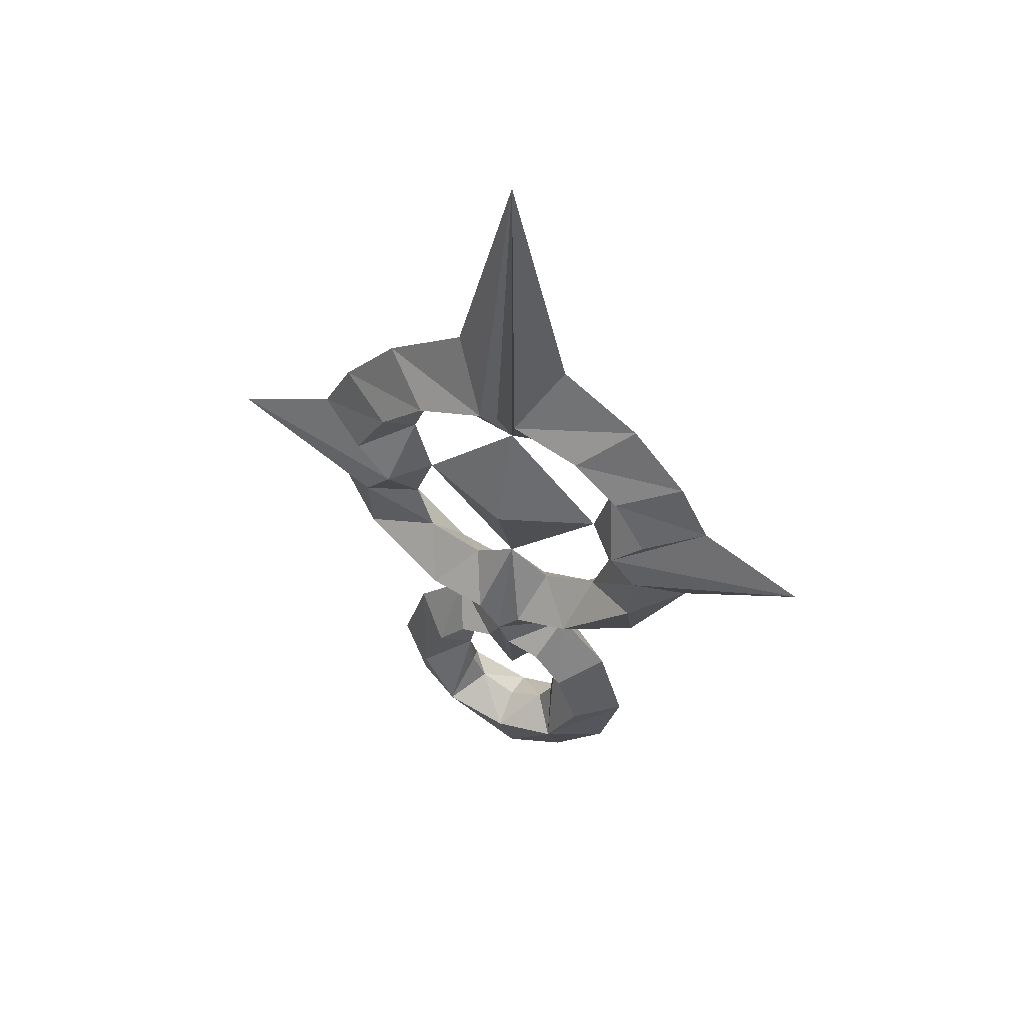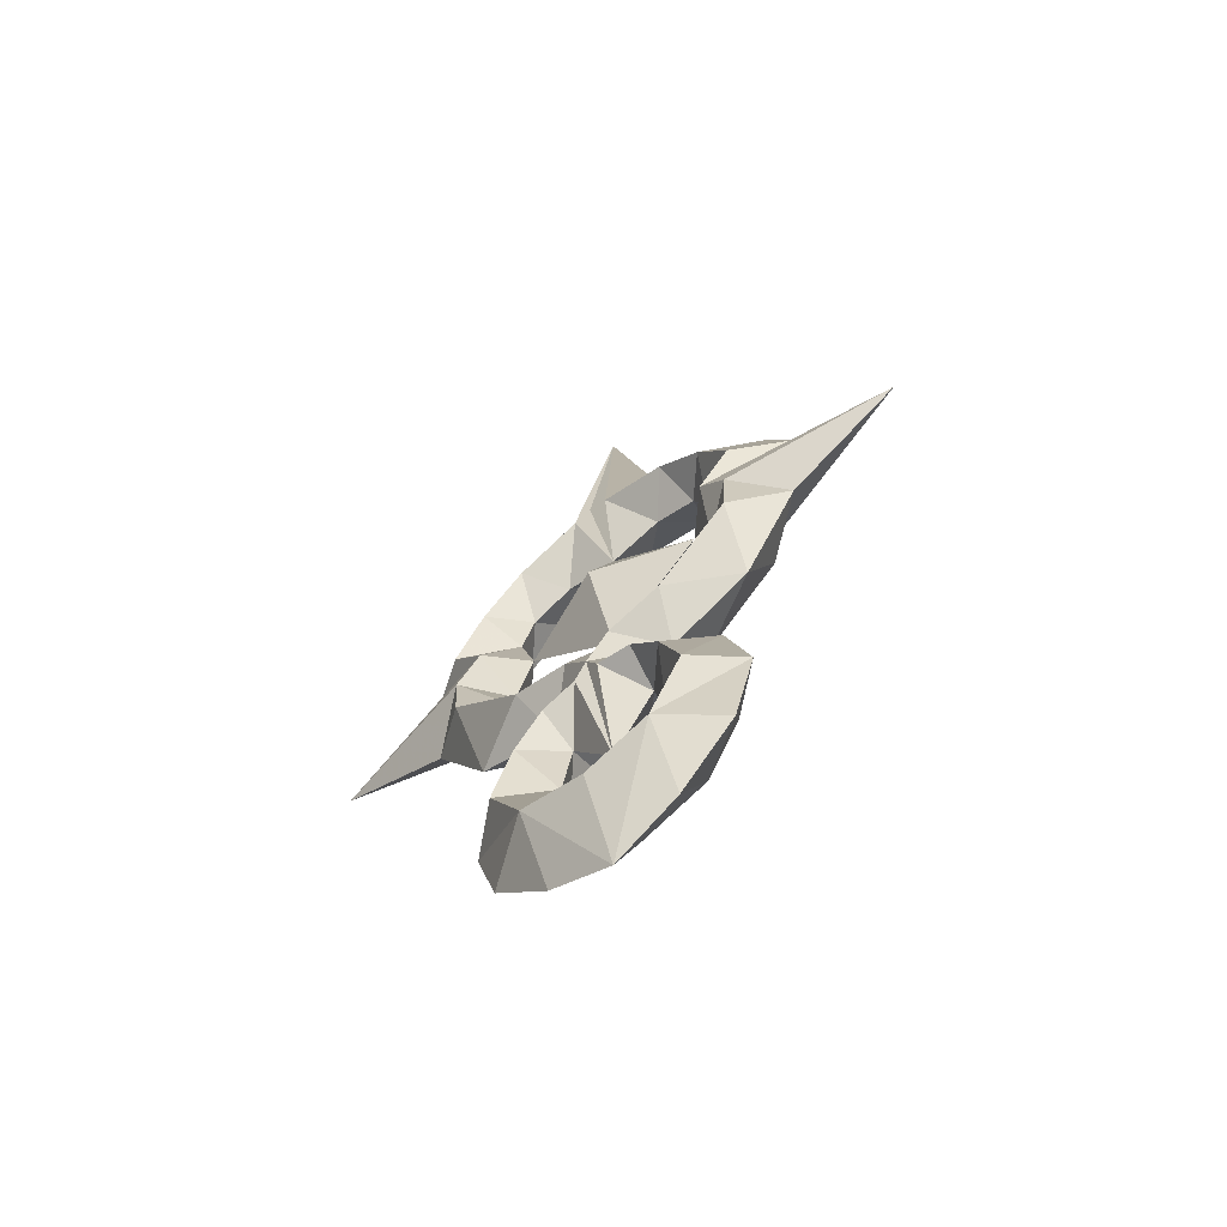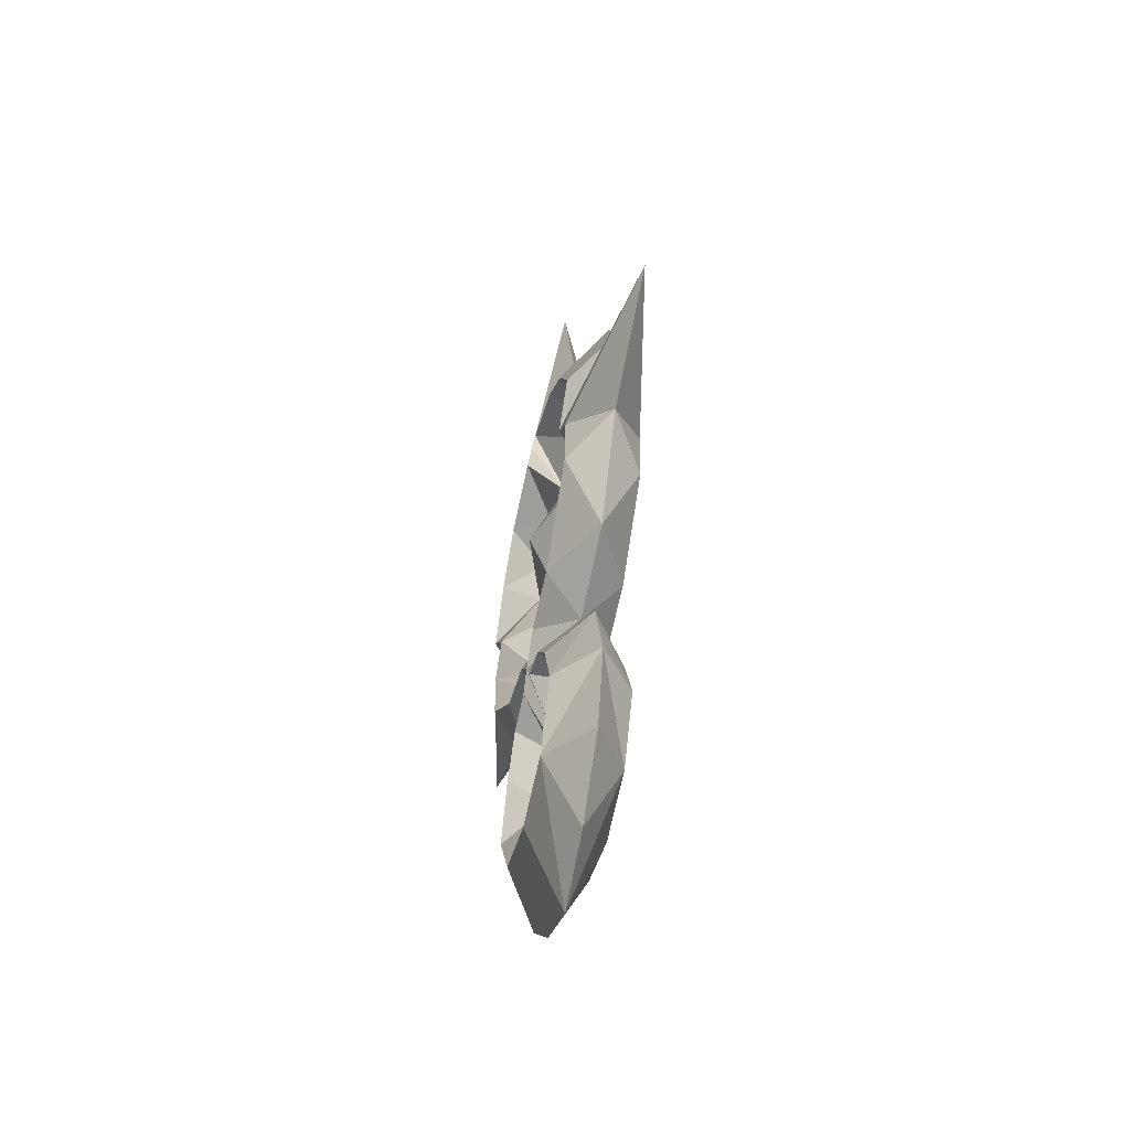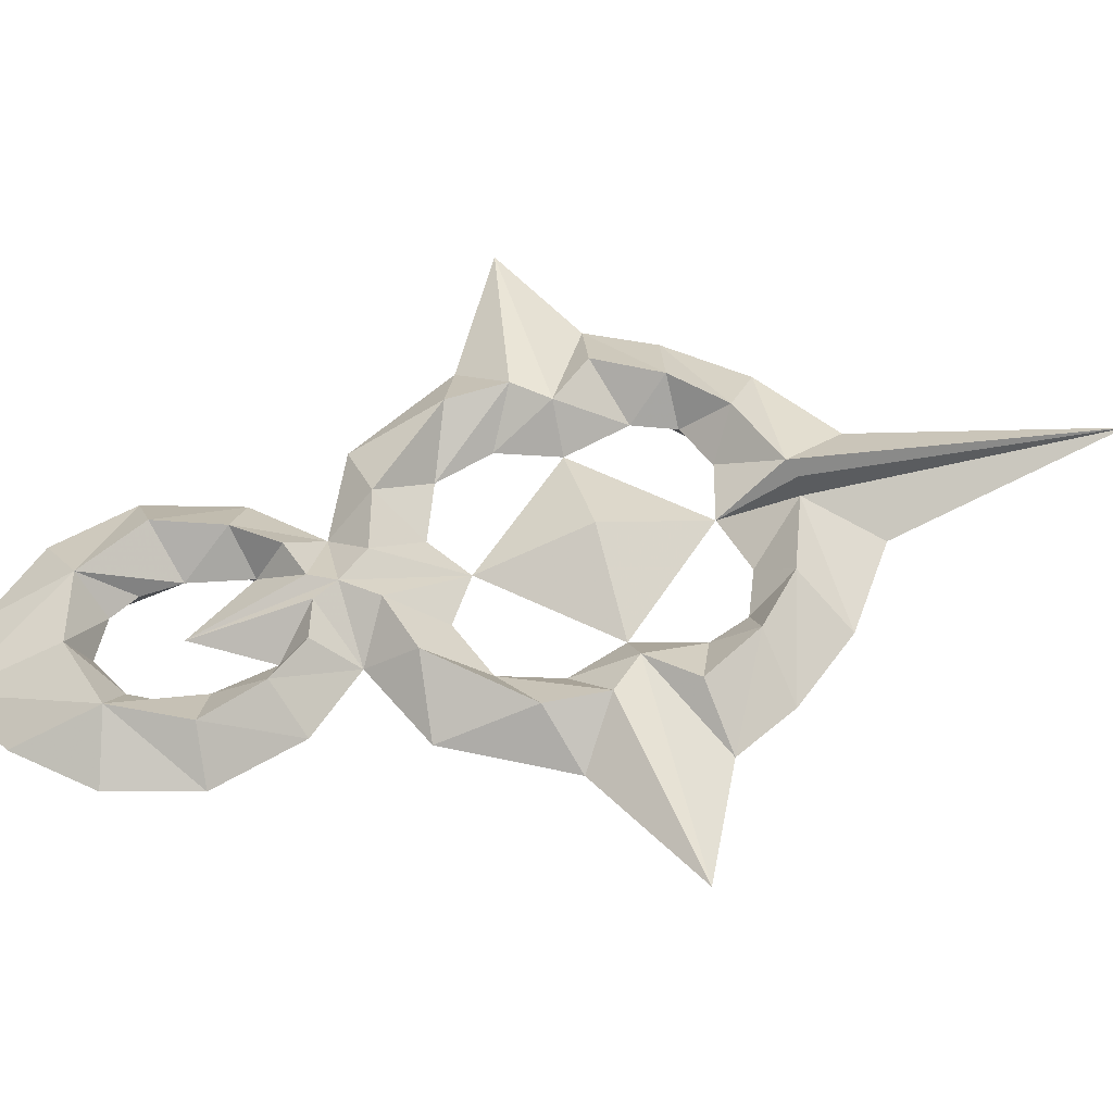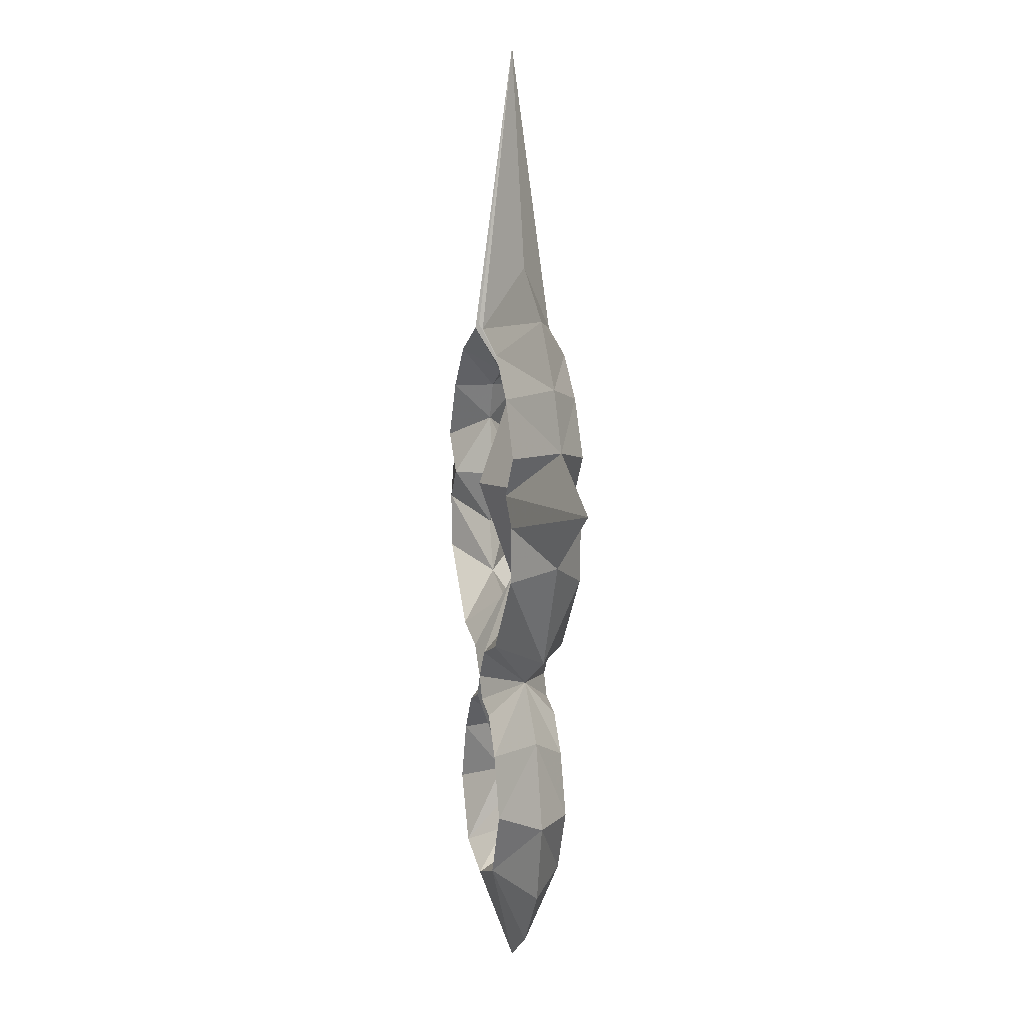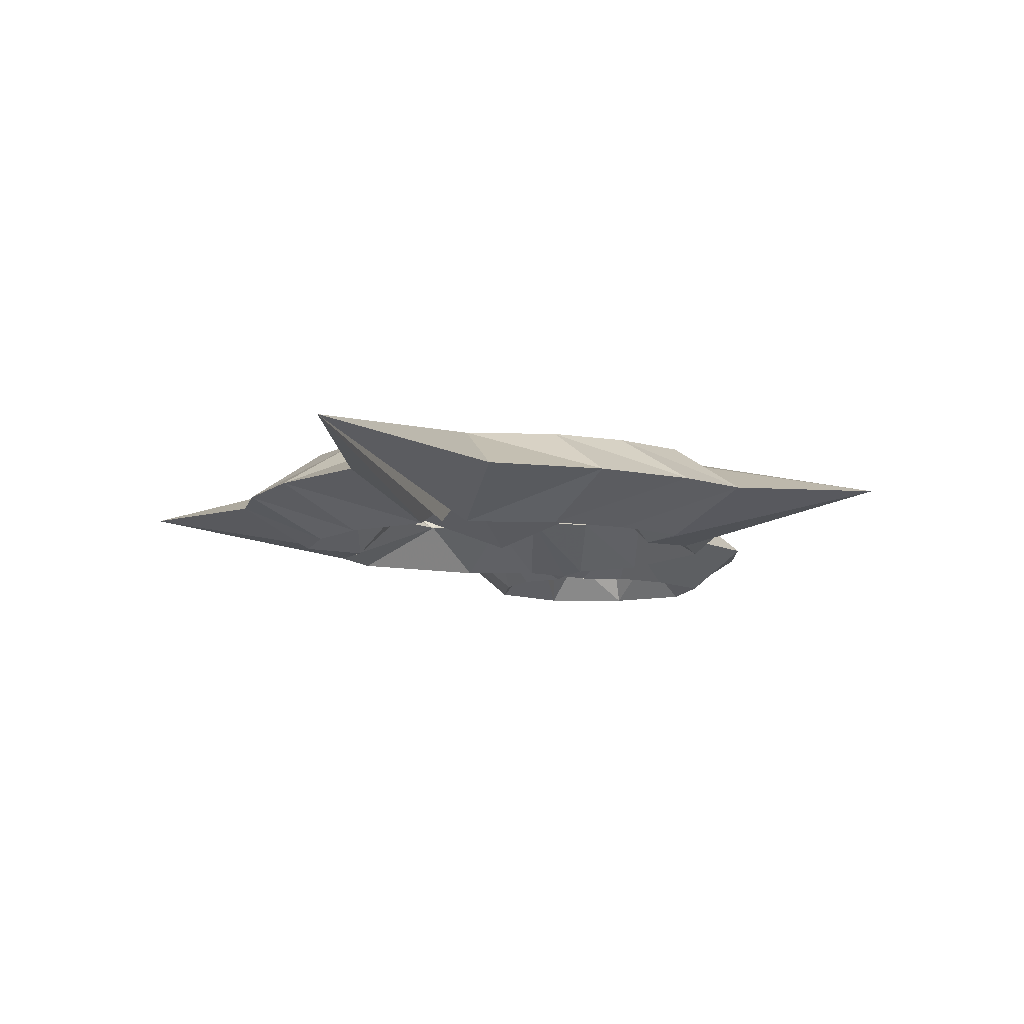
<metadata>
{"format":"obj","ext":"obj","renderer":"f3d","projection":"perspective","resolution":1024,"background":"white","views":[{"elev":54.2,"azim":24.2,"up":"+Y"},{"elev":-68.4,"azim":39.3,"up":"+Y"},{"elev":-55.2,"azim":-103.2,"up":"+Y"},{"elev":55.3,"azim":74.6,"up":"+Z"},{"elev":6.8,"azim":-102.8,"up":"+Y"},{"elev":-8.3,"azim":-164.0,"up":"+Z"}]}
</metadata>
<code>
v 0 -32.39 3
v 0 -40.35 0
v -5.216 -37.38 0
v -9.819 -32.2 0
v -11.64 -25.58 0
v -9.532 -18.48 0
v -5.312 -13.88 0
v -12.12 -10.91 0
v -16.92 -2.082 0
v -26.7 3.385 0
v -10.78 3.385 3
v -12.98 0.8911 3
v -12.7 -3.808 3
v -6.559 -10.33 3
v -1.955 -11.67 3
v 0 -5.151 0
v 0 3.385 3
v 0 11.92 0
v 0 41.75 0
v -4.736 22.57 0
v -11.16 18.06 0
v -15.67 12.59 0
v -18.16 7.605 0
v -7.901 3.385 0
v -9.532 -1.219 0
v -8.093 -5.727 0
v -3.49 -7.453 0
v -9.34 8.564 0
v -8.093 11.73 0
v -4.544 13.17 0
v 0 -14.17 3
v -0.9959 -16.08 3
v -3.873 -17.04 3
v -6.271 -20.21 3
v -8.093 -25.29 3
v -5.312 -30.76 3
v -3.534 -19.15 0
v -4.509 -23.87 0
v -4.246 -26.98 0
v -3.047 -29.23 0
v 0 -30.84 0
v 0 -24.73 0
v -13.56 6.758 3
v -10.88 11.55 3
v -7.136 15.1 3
v -1.574 17.21 3
v 0 17.61 3
v 0 -32.39 3
v 0 -40.35 0
v 5.216 -37.38 0
v 9.819 -32.2 0
v 11.64 -25.58 0
v 9.532 -18.48 0
v 5.312 -13.88 0
v 12.12 -10.91 0
v 16.92 -2.082 0
v 26.7 3.385 0
v 10.78 3.385 3
v 12.98 0.8911 3
v 12.7 -3.808 3
v 6.559 -10.33 3
v 1.955 -11.67 3
v 0 -5.151 0
v 0 3.385 3
v 0 11.92 0
v 0 41.75 0
v 4.736 22.57 0
v 11.16 18.06 0
v 15.67 12.59 0
v 18.16 7.605 0
v 7.901 3.385 0
v 9.532 -1.219 0
v 8.093 -5.727 0
v 3.49 -7.453 0
v 9.34 8.564 0
v 8.093 11.73 0
v 4.544 13.17 0
v 0 -14.17 3
v 0.9959 -16.08 3
v 3.873 -17.04 3
v 6.271 -20.21 3
v 8.093 -25.29 3
v 5.312 -30.76 3
v 3.534 -19.15 0
v 4.509 -23.87 0
v 4.246 -26.98 0
v 3.047 -29.23 0
v 0 -30.84 0
v 0 -24.73 0
v 13.56 6.758 3
v 10.88 11.55 3
v 7.136 15.1 3
v 1.574 17.21 3
v 0 17.61 3
v 0 -32.39 -3
v 0 -40.35 0
v -5.216 -37.38 -0
v -9.819 -32.2 -0
v -11.64 -25.58 -0
v -9.532 -18.48 -0
v -5.312 -13.88 -0
v -12.12 -10.91 -0
v -16.92 -2.082 -0
v -26.7 3.385 0
v -10.78 3.385 -3
v -12.98 0.8911 -3
v -12.7 -3.808 -3
v -6.559 -10.33 -3
v -1.955 -11.67 -3
v 0 -5.151 0
v 0 3.385 -3
v 0 11.92 0
v 0 41.75 0
v -4.736 22.57 0
v -11.16 18.06 0
v -15.67 12.59 0
v -18.16 7.605 0
v -7.901 3.385 0
v -9.532 -1.219 -0
v -8.093 -5.727 -0
v -3.49 -7.453 -0
v -9.34 8.564 0
v -8.093 11.73 0
v -4.544 13.17 0
v 0 -14.17 -3
v -0.9959 -16.08 -3
v -3.873 -17.04 -3
v -6.271 -20.21 -3
v -8.093 -25.29 -3
v -5.312 -30.76 -3
v -3.534 -19.15 -0
v -4.509 -23.87 -0
v -4.246 -26.98 -0
v -3.047 -29.23 -0
v 0 -30.84 0
v 0 -24.73 0
v -13.56 6.758 -3
v -10.88 11.55 -3
v -7.136 15.1 -3
v -1.574 17.21 -3
v 0 17.61 -3
v -0 -32.39 -3
v -0 -40.35 -0
v 5.216 -37.38 0
v 9.819 -32.2 0
v 11.64 -25.58 0
v 9.532 -18.48 0
v 5.312 -13.88 0
v 12.12 -10.91 0
v 16.92 -2.082 0
v 26.7 3.385 0
v 10.78 3.385 -3
v 12.98 0.8911 -3
v 12.7 -3.808 -3
v 6.559 -10.33 -3
v 1.955 -11.67 -3
v -0 -5.151 -0
v 0 3.385 -3
v 0 11.92 0
v 0 41.75 0
v 4.736 22.57 0
v 11.16 18.06 0
v 15.67 12.59 0
v 18.16 7.605 0
v 7.901 3.385 0
v 9.532 -1.219 0
v 8.093 -5.727 0
v 3.49 -7.453 0
v 9.34 8.564 0
v 8.093 11.73 0
v 4.544 13.17 0
v -0 -14.17 -3
v 0.9959 -16.08 -3
v 3.873 -17.04 -3
v 6.271 -20.21 -3
v 8.093 -25.29 -3
v 5.312 -30.76 -3
v 3.534 -19.15 0
v 4.509 -23.87 0
v 4.246 -26.98 0
v 3.047 -29.23 0
v -0 -30.84 -0
v -0 -24.73 -0
v 13.56 6.758 -3
v 10.88 11.55 -3
v 7.136 15.1 -3
v 1.574 17.21 -3
v 0 17.61 -3
f 2 1 36 3
f 3 36 4
f 36 35 5 4
f 35 34 6 5
f 34 33 7 6
f 32 33 37
f 32 7 33
f 31 7 32
f 31 32 42
f 42 32 37
f 37 33 34 38
f 38 34 35
f 36 39 38 35
f 36 40 39
f 1 41 40 36
f 31 16 15
f 15 7 31
f 15 16 27
f 27 26 14 15
f 26 13 14
f 26 25 12 13
f 25 24 11 12
f 12 11 10
f 9 13 12 10
f 8 14 13 9
f 7 15 14 8
f 17 18 24
f 17 24 16
f 11 24 28 43
f 28 29 44 43
f 29 30 45 44
f 30 18 46 45
f 20 46 19
f 21 45 46 20
f 45 21 22 44
f 44 22 23 43
f 23 10 11 43
f 18 47 19 46
f 83 48 49 50
f 83 50 51
f 52 82 83 51
f 53 81 82 52
f 54 80 81 53
f 80 79 84
f 54 79 80
f 54 78 79
f 79 78 89
f 79 89 84
f 81 80 84 85
f 81 85 82
f 85 86 83 82
f 87 83 86
f 87 88 48 83
f 63 78 62
f 54 62 78
f 63 62 74
f 61 73 74 62
f 60 73 61
f 59 72 73 60
f 58 71 72 59
f 58 59 57
f 59 60 56 57
f 60 61 55 56
f 61 62 54 55
f 65 64 71
f 71 64 63
f 75 71 58 90
f 91 76 75 90
f 92 77 76 91
f 93 65 77 92
f 93 67 66
f 93 92 68 67
f 69 68 92 91
f 70 69 91 90
f 58 57 70 90
f 66 94 65 93
f 130 95 96 97
f 130 97 98
f 99 129 130 98
f 100 128 129 99
f 101 127 128 100
f 127 126 131
f 101 126 127
f 101 125 126
f 126 125 136
f 126 136 131
f 128 127 131 132
f 128 132 129
f 132 133 130 129
f 134 130 133
f 134 135 95 130
f 110 125 109
f 101 109 125
f 110 109 121
f 108 120 121 109
f 107 120 108
f 106 119 120 107
f 105 118 119 106
f 105 106 104
f 106 107 103 104
f 107 108 102 103
f 108 109 101 102
f 112 111 118
f 118 111 110
f 122 118 105 137
f 138 123 122 137
f 139 124 123 138
f 140 112 124 139
f 140 114 113
f 140 139 115 114
f 116 115 139 138
f 117 116 138 137
f 105 104 117 137
f 113 141 112 140
f 143 142 177 144
f 144 177 145
f 177 176 146 145
f 176 175 147 146
f 175 174 148 147
f 173 174 178
f 173 148 174
f 172 148 173
f 172 173 183
f 183 173 178
f 178 174 175 179
f 179 175 176
f 177 180 179 176
f 177 181 180
f 142 182 181 177
f 172 157 156
f 156 148 172
f 156 157 168
f 168 167 155 156
f 167 154 155
f 167 166 153 154
f 166 165 152 153
f 153 152 151
f 150 154 153 151
f 149 155 154 150
f 148 156 155 149
f 158 159 165
f 158 165 157
f 152 165 169 184
f 169 170 185 184
f 170 171 186 185
f 171 159 187 186
f 161 187 160
f 162 186 187 161
f 186 162 163 185
f 185 163 164 184
f 164 151 152 184
f 159 188 160 187

</code>
